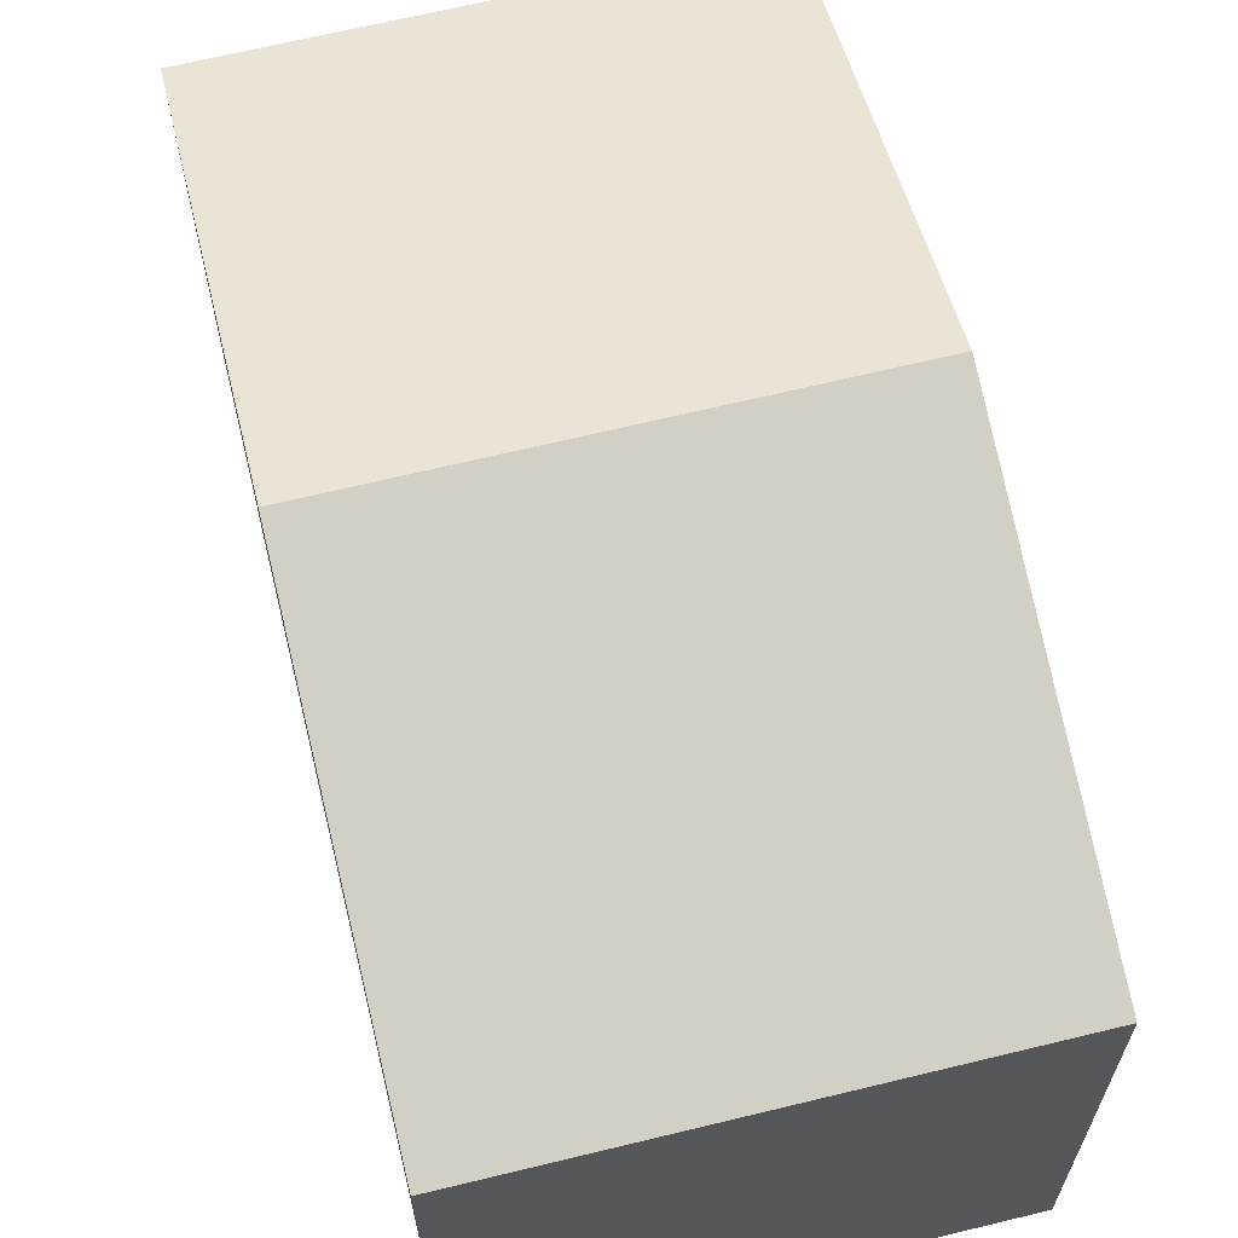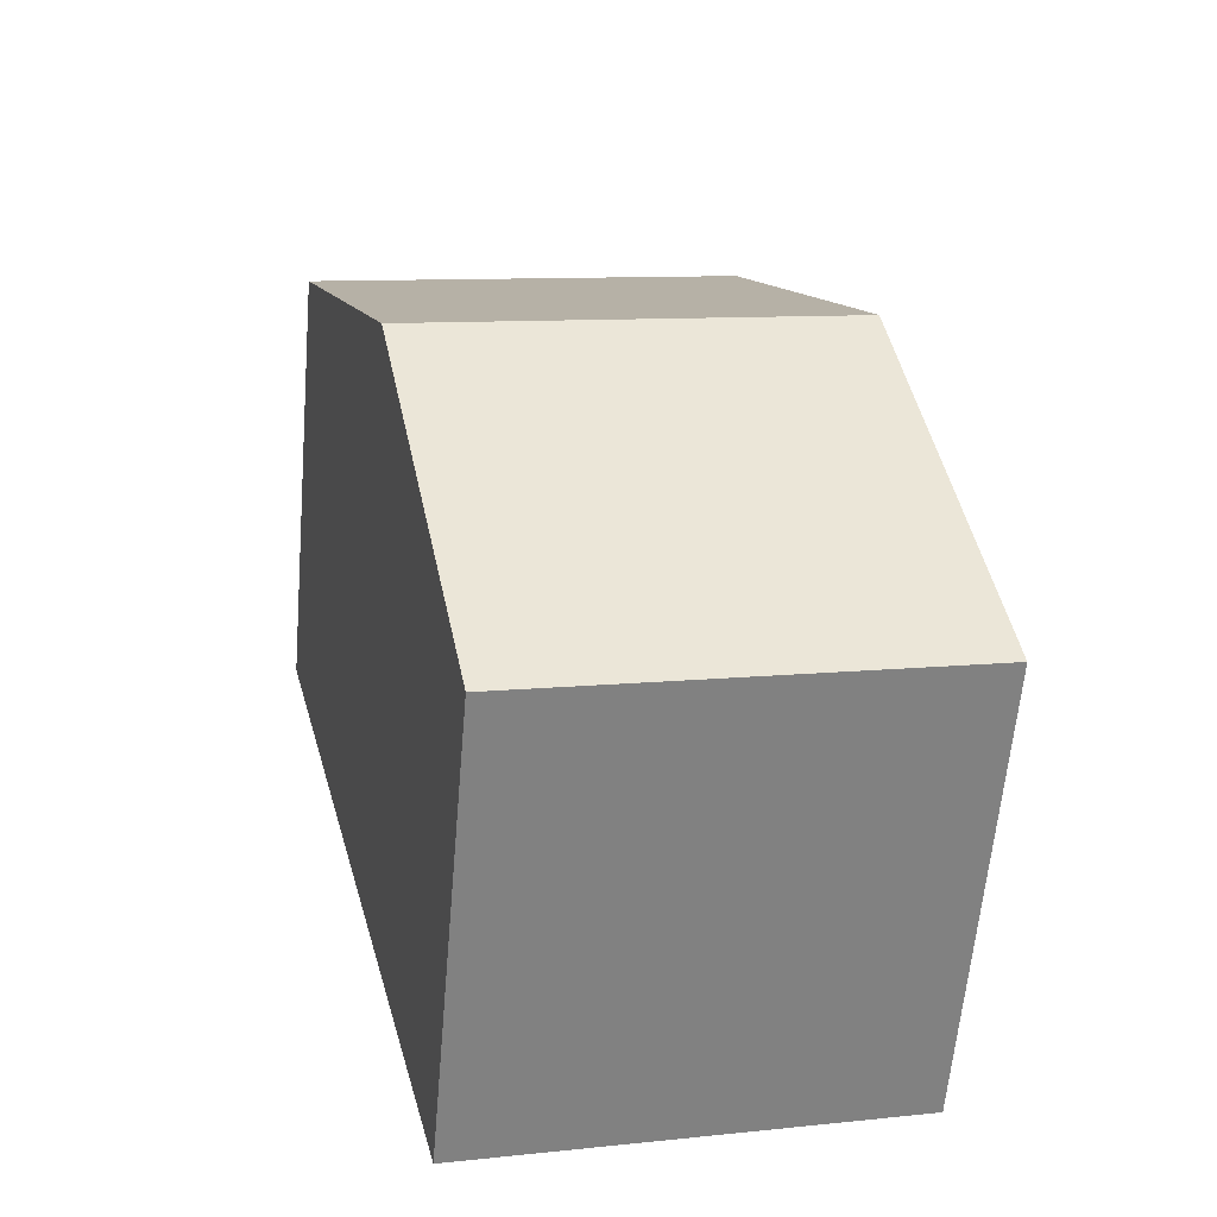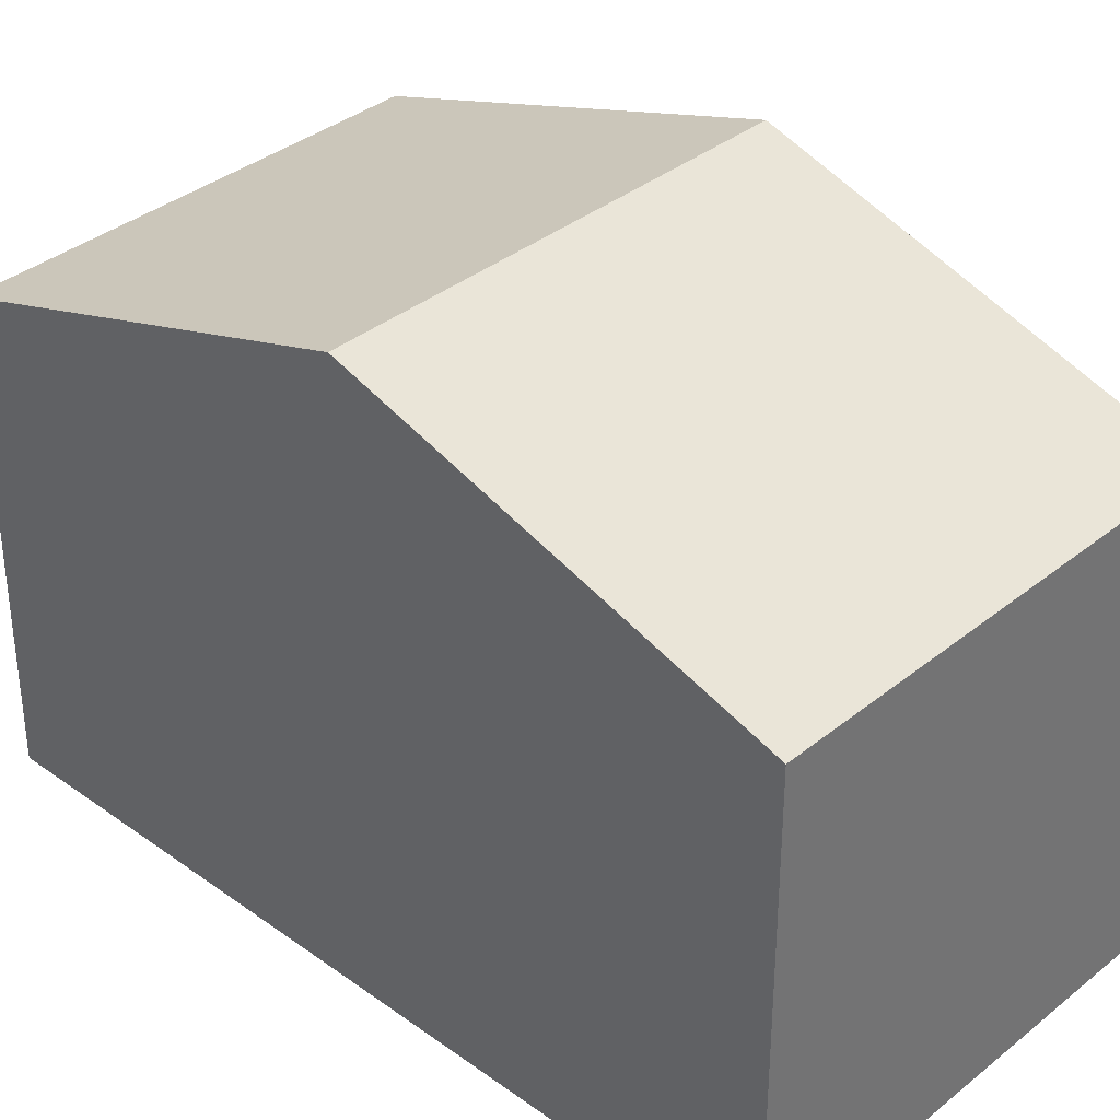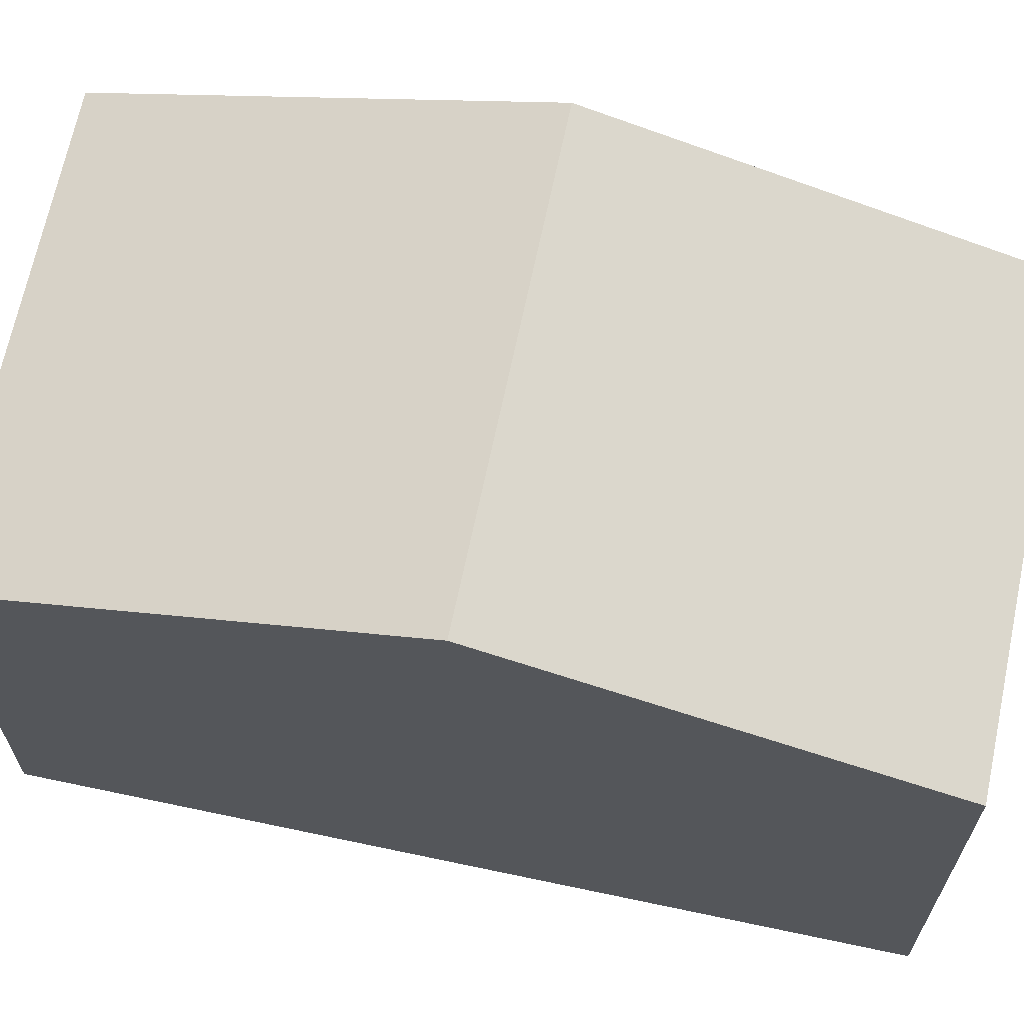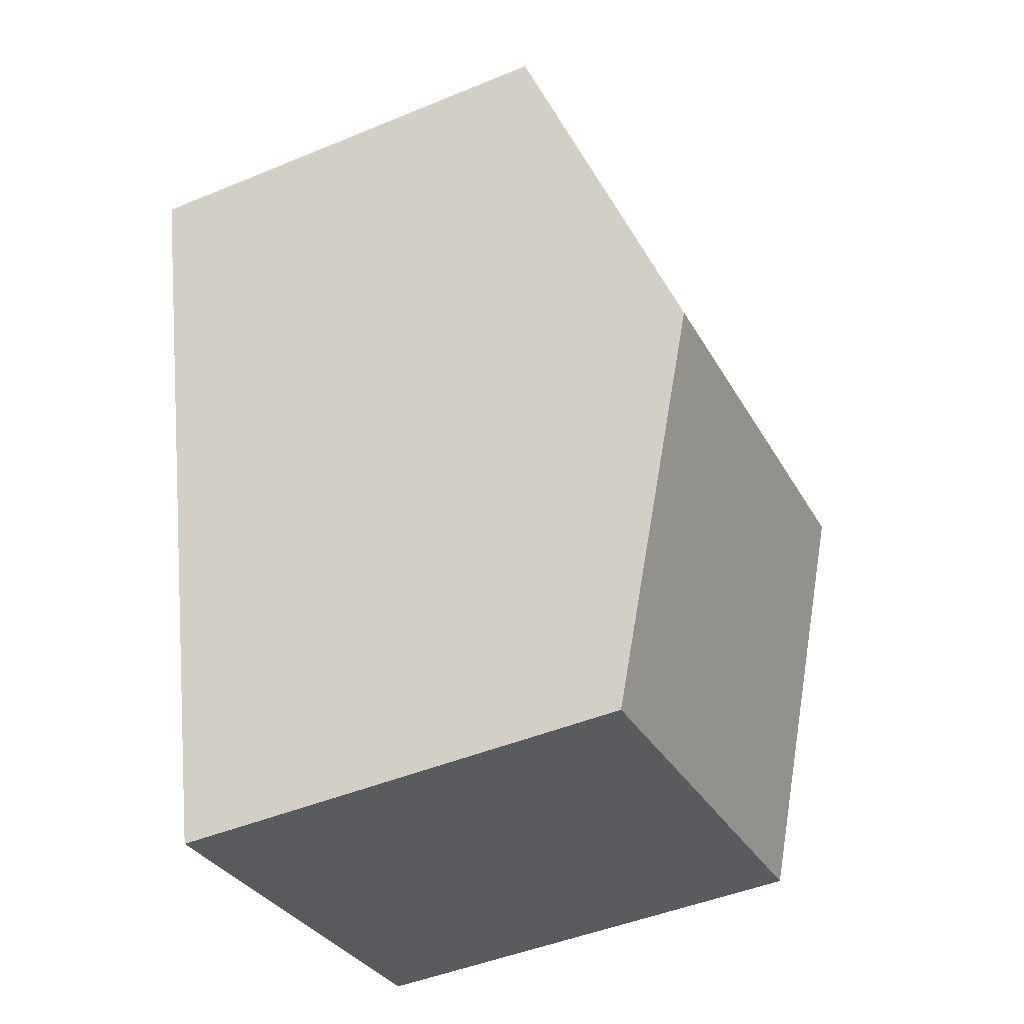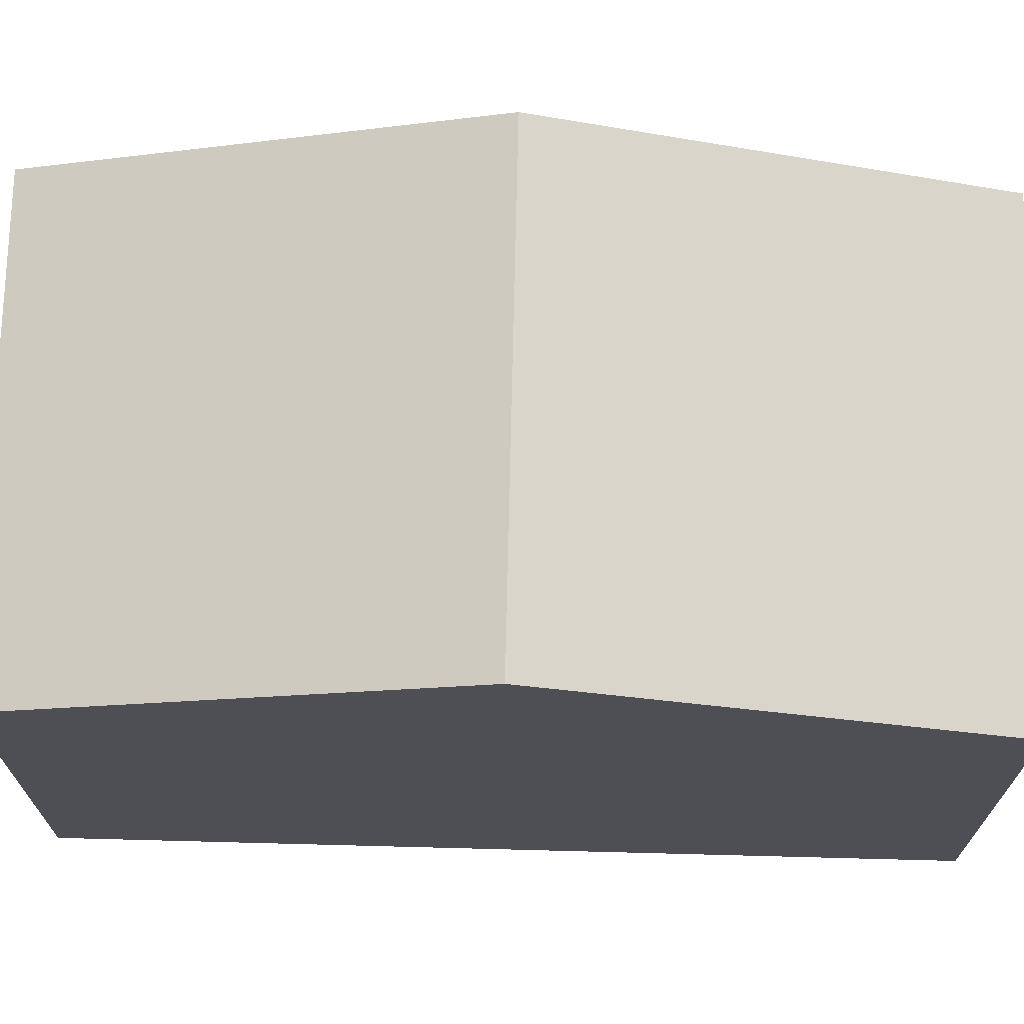
<metadata>
{"format":"obj","ext":"obj","renderer":"f3d","projection":"perspective","resolution":1024,"background":"white","views":[{"elev":66.1,"azim":0.4,"up":"+Y"},{"elev":-61.4,"azim":175.1,"up":"+Z"},{"elev":35.8,"azim":-32.5,"up":"+Y"},{"elev":67.2,"azim":-64.0,"up":"+Y"},{"elev":-46.8,"azim":115.1,"up":"+Z"},{"elev":71.6,"azim":105.5,"up":"+Y"}]}
</metadata>
<code>
v  1.519 8.946 6.092
v  9.806 7.013 10.47
v  8.286 8.946 4.379
v  3.038 7.015 12.18
v  0 7.015 4.295e-16
v  6.767 7.015 -1.713
v  6.767 1.049e-16 -1.713
v  0 0 0
v  1.519 -3.73e-16 6.092
v  3.038 -7.459e-16 12.18
v  9.806 -6.414e-16 10.47
v  8.286 -2.681e-16 4.379
g defaultobject
f 1 2 3
f 2 1 4
f 5 3 6
f 3 5 1
f 7 5 6
f 5 7 8
f 8 1 5
f 1 8 4
f 4 8 9
f 4 9 10
f 10 2 4
f 2 10 11
f 3 7 6
f 7 3 2
f 7 2 12
f 12 2 11
f 9 11 10
f 11 9 8
f 11 8 12
f 12 8 7

</code>
